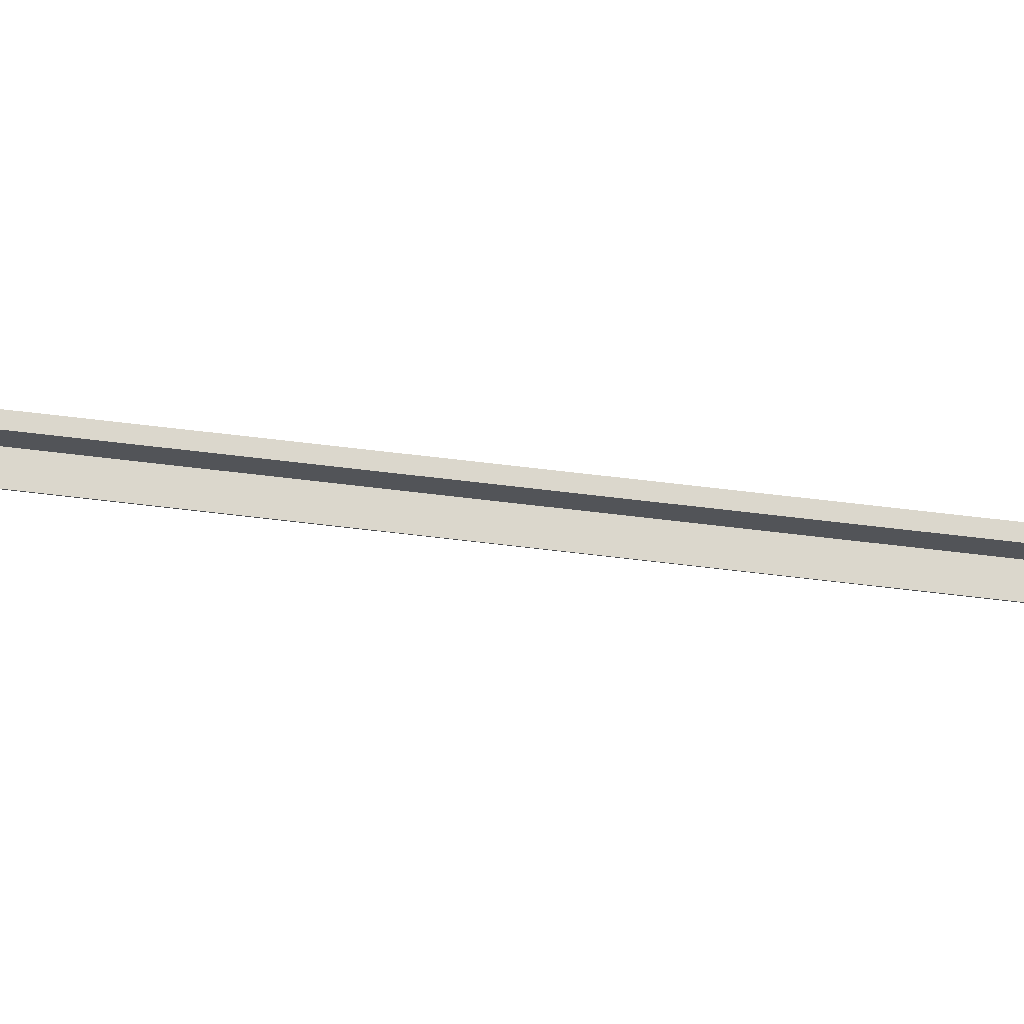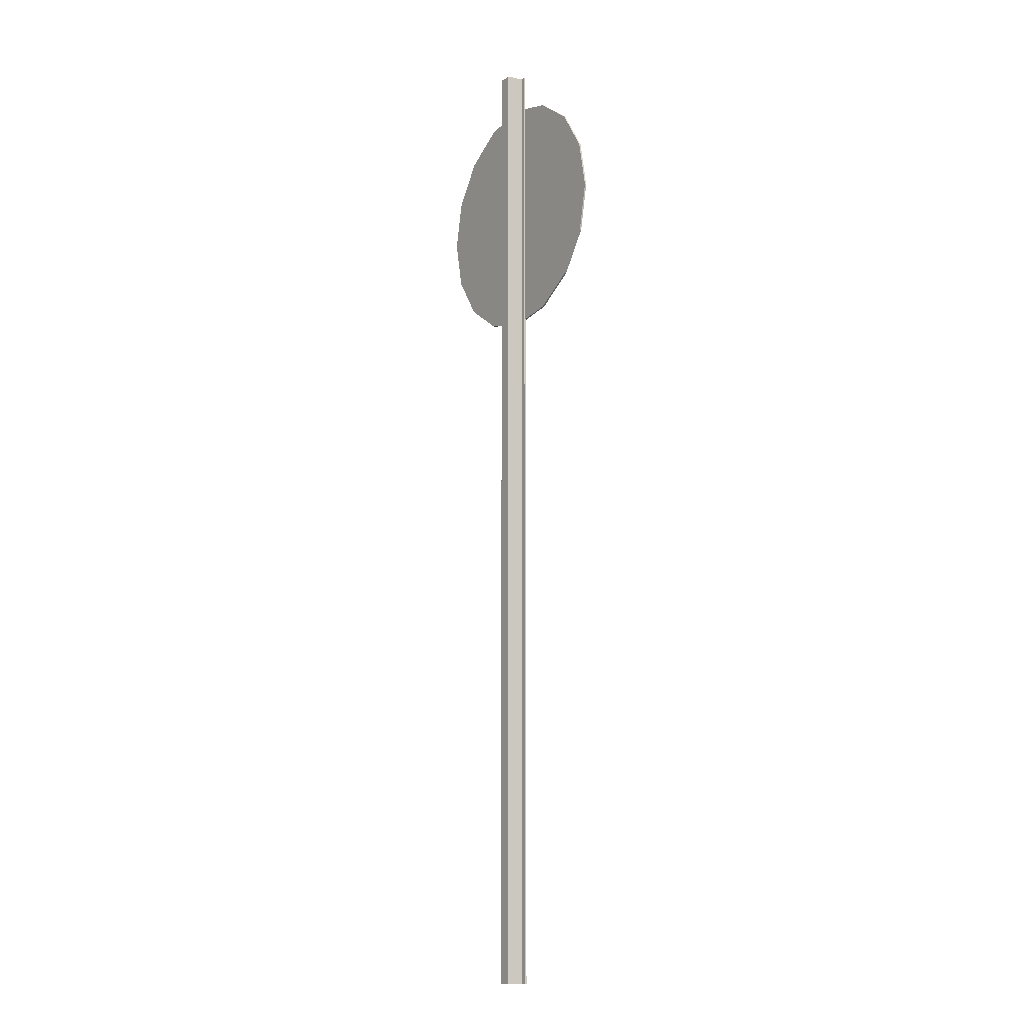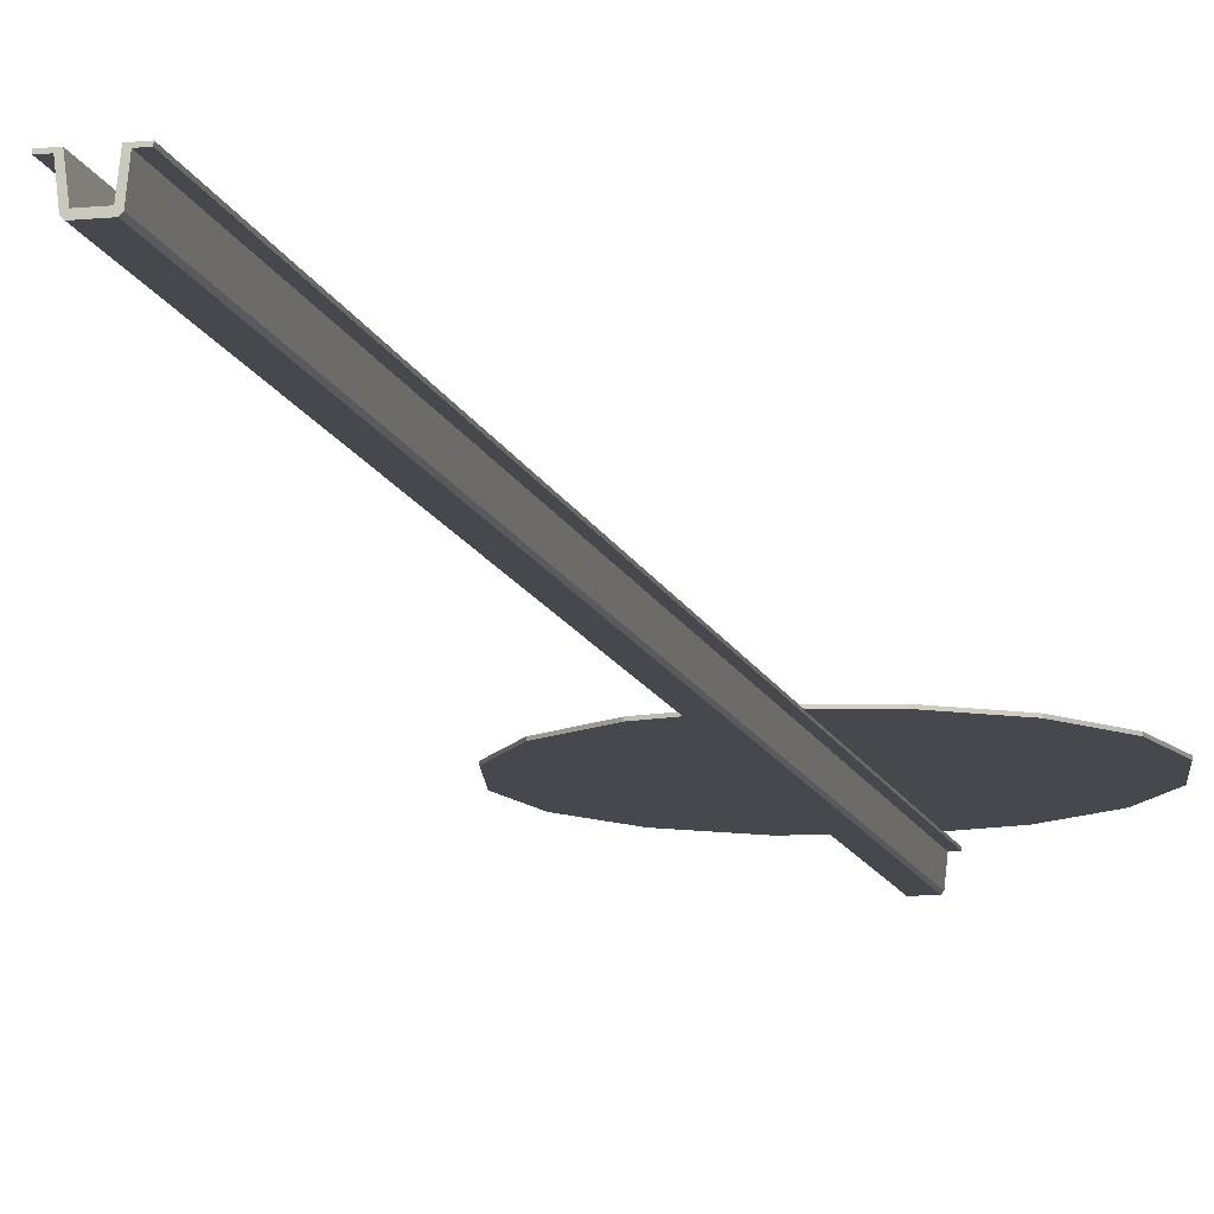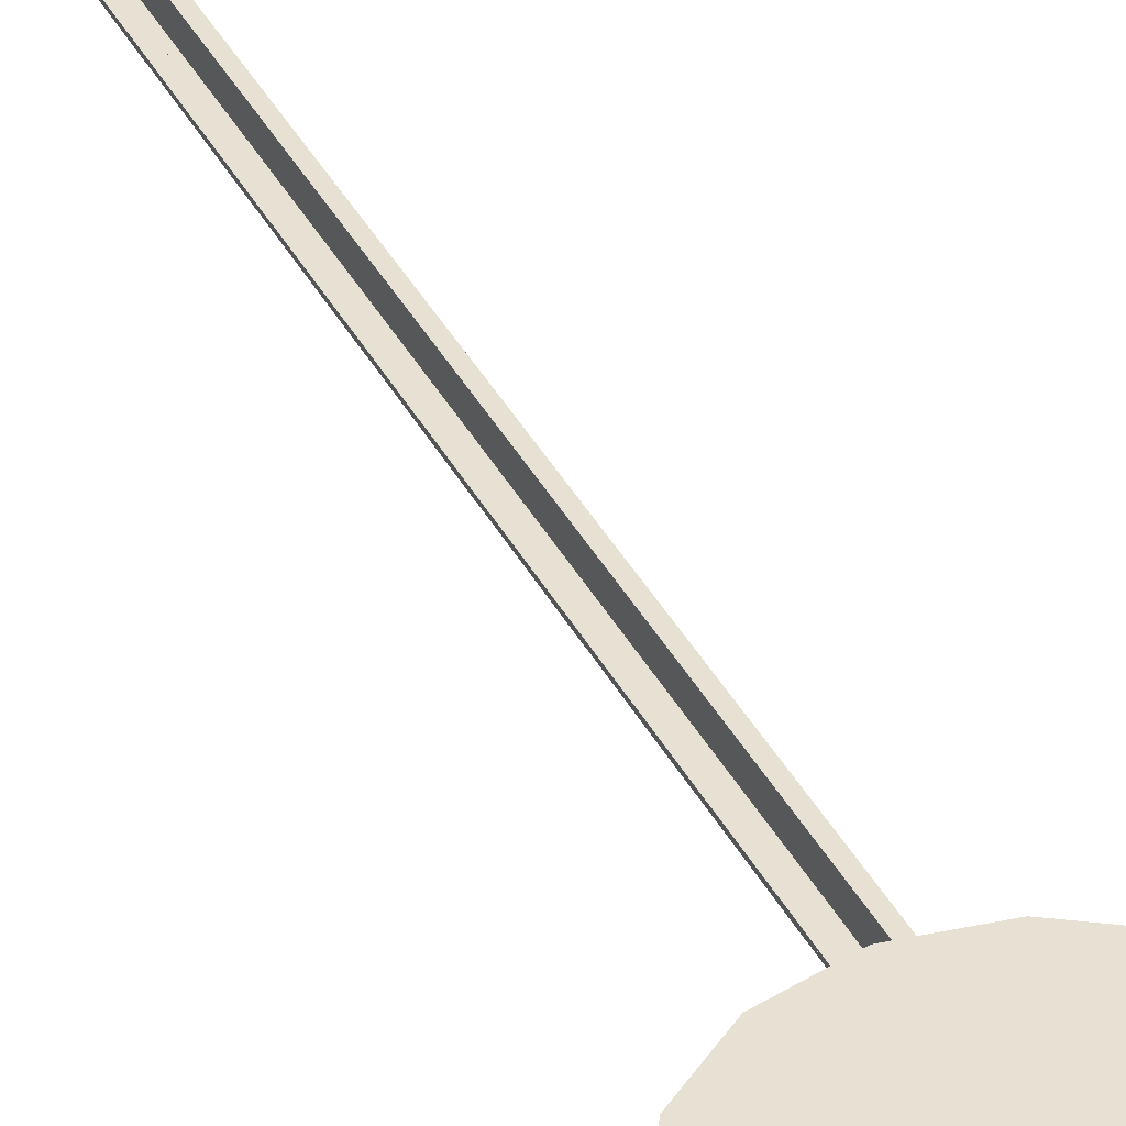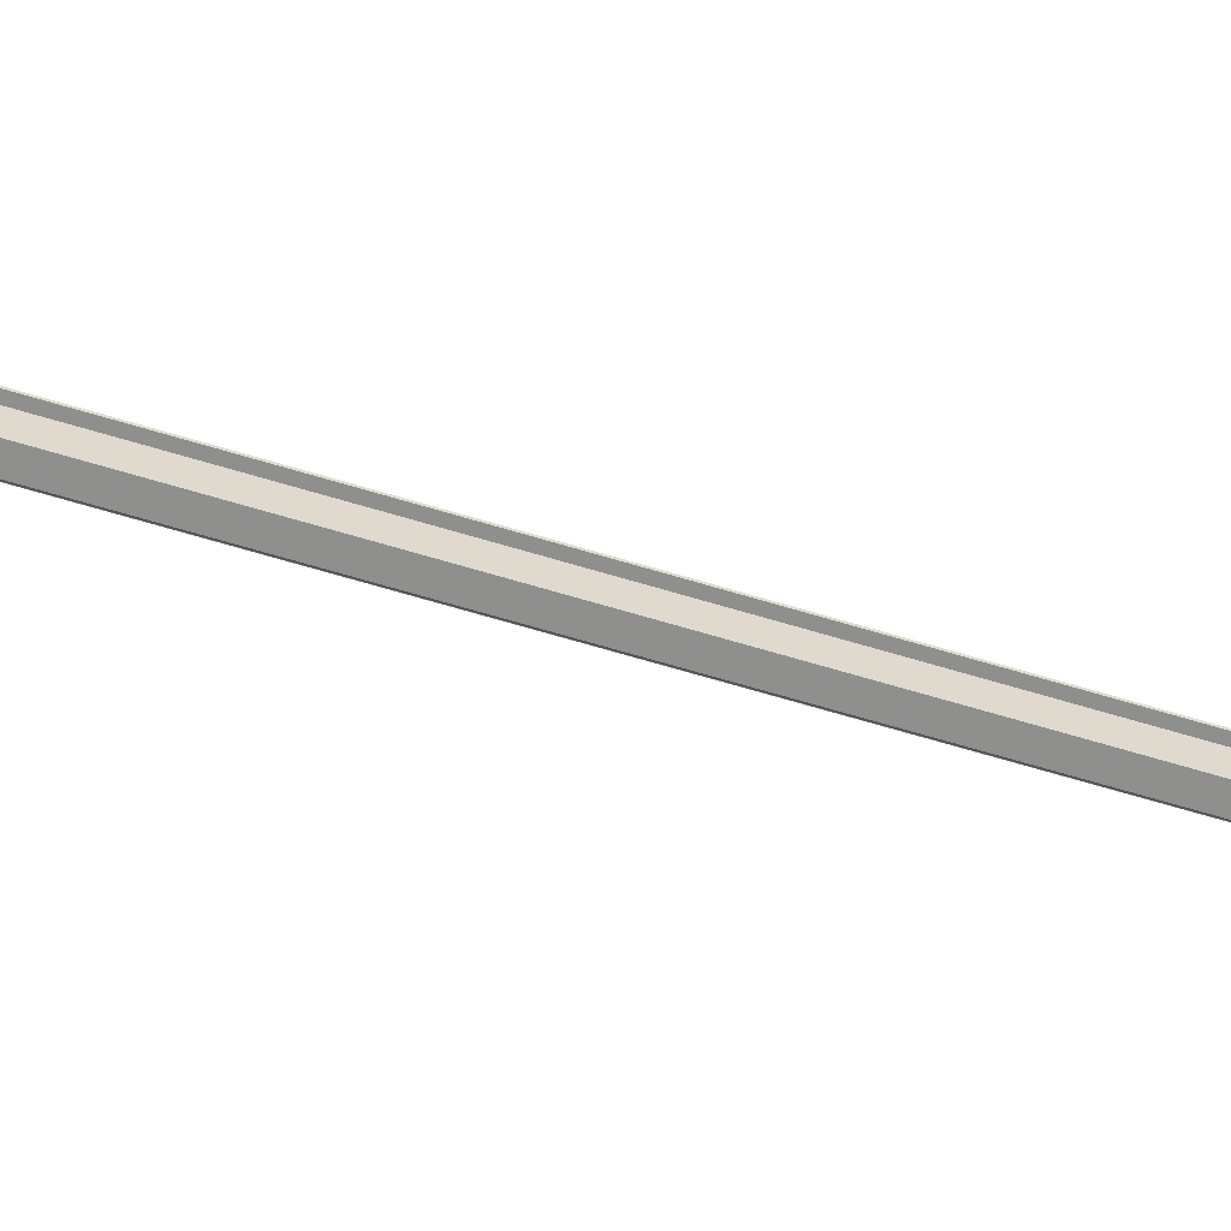
<metadata>
{"format":"obj","ext":"obj","renderer":"f3d","projection":"perspective","resolution":1024,"background":"white","views":[{"elev":73.3,"azim":-83.4,"up":"+Z"},{"elev":-10.3,"azim":-124.6,"up":"+Y"},{"elev":-11.7,"azim":13.7,"up":"+Z"},{"elev":39.5,"azim":154.2,"up":"+Z"},{"elev":-65.2,"azim":73.0,"up":"+Z"}]}
</metadata>
<code>
o Object_368_Object_182
v -1.434 9.035 0.08077
v -1.434 9.035 0.08077
v -1.434 9.035 0.08077
v -1.434 9.035 0.1001
v -1.434 9.035 0.1001
v -1.434 9.035 0.1001
v -1.325 9.584 0.08077
v -1.325 9.584 0.08077
v -1.325 9.584 0.08077
v -1.325 9.584 0.1001
v -1.325 9.584 0.1001
v -1.325 9.584 0.1001
v -1.325 8.487 0.08077
v -1.325 8.487 0.08077
v -1.325 8.487 0.08077
v -1.325 8.487 0.1001
v -1.325 8.487 0.1001
v -1.325 8.487 0.1001
v -1.014 8.021 0.08077
v -1.014 8.021 0.08077
v -1.014 8.021 0.08077
v -1.014 8.021 0.1001
v -1.014 8.021 0.1001
v -1.014 8.021 0.1001
v -1.014 10.05 0.08077
v -1.014 10.05 0.08077
v -1.014 10.05 0.08077
v -1.014 10.05 0.1001
v -1.014 10.05 0.1001
v -1.014 10.05 0.1001
v -0.5488 10.36 0.08077
v -0.5488 10.36 0.08077
v -0.5488 10.36 0.08077
v -0.5488 10.36 0.1001
v -0.5488 10.36 0.1001
v -0.5488 10.36 0.1001
v -0.5488 7.711 0.08077
v -0.5488 7.711 0.08077
v -0.5488 7.711 0.08077
v -0.5488 7.711 0.1001
v -0.5488 7.711 0.1001
v -0.5488 7.711 0.1001
v -0.1679 -0.4968 0.08384
v -0.1679 -0.4968 0.08384
v -0.1679 -0.4968 0.08384
v -0.1679 10.86 0.08384
v -0.1679 10.86 0.08384
v -0.1679 10.86 0.08384
v -0.1657 -0.4968 0.06728
v -0.1657 -0.4968 0.06728
v -0.1657 -0.4968 0.06728
v -0.1657 10.86 0.06728
v -0.1657 10.86 0.06728
v -0.1657 10.86 0.06728
v -0.1067 -0.4968 0.06728
v -0.1067 -0.4968 0.06728
v -0.1067 -0.4968 0.06728
v -0.1067 10.86 0.06728
v -0.1067 10.86 0.06728
v -0.1067 10.86 0.06728
v -0.08859 -0.4968 -0.1009
v -0.08859 -0.4968 -0.1009
v -0.08859 -0.4968 -0.1009
v -0.08859 10.86 -0.1009
v -0.08859 10.86 -0.1009
v -0.08859 10.86 -0.1009
v -0.08111 -0.4968 0.08384
v -0.08111 -0.4968 0.08384
v -0.08111 -0.4968 0.08384
v -0.08111 10.86 0.08384
v -0.08111 10.86 0.08384
v -0.08111 10.86 0.08384
v -0.0728 -0.4968 -0.1169
v -0.0728 -0.4968 -0.1169
v -0.0728 -0.4968 -0.1169
v -0.0728 10.86 -0.1169
v -0.0728 10.86 -0.1169
v -0.0728 10.86 -0.1169
v -0.06119 -0.4968 -0.08446
v -0.06119 -0.4968 -0.08446
v -0.06119 -0.4968 -0.08446
v -0.06119 10.86 -0.08446
v -0.06119 10.86 -0.08446
v -0.06119 10.86 -0.08446
v -0 7.601 0.08077
v -0 7.601 0.08077
v -0 7.601 0.08077
v -0 7.601 0.1001
v -0 7.601 0.1001
v -0 7.601 0.1001
v 0 10.47 0.08077
v 0 10.47 0.08077
v 0 10.47 0.08077
v 0 10.47 0.1001
v 0 10.47 0.1001
v 0 10.47 0.1001
v 0.06119 -0.4968 -0.08446
v 0.06119 -0.4968 -0.08446
v 0.06119 -0.4968 -0.08446
v 0.06119 10.86 -0.08446
v 0.06119 10.86 -0.08446
v 0.06119 10.86 -0.08446
v 0.0728 -0.4968 -0.1169
v 0.0728 -0.4968 -0.1169
v 0.0728 -0.4968 -0.1169
v 0.0728 10.86 -0.1169
v 0.0728 10.86 -0.1169
v 0.0728 10.86 -0.1169
v 0.08111 -0.4968 0.08384
v 0.08111 -0.4968 0.08384
v 0.08111 -0.4968 0.08384
v 0.08111 10.86 0.08384
v 0.08111 10.86 0.08384
v 0.08111 10.86 0.08384
v 0.0886 -0.4968 -0.1009
v 0.0886 -0.4968 -0.1009
v 0.0886 -0.4968 -0.1009
v 0.0886 10.86 -0.1009
v 0.0886 10.86 -0.1009
v 0.0886 10.86 -0.1009
v 0.1067 -0.4968 0.06728
v 0.1067 -0.4968 0.06728
v 0.1067 -0.4968 0.06728
v 0.1067 10.86 0.06728
v 0.1067 10.86 0.06728
v 0.1067 10.86 0.06728
v 0.1657 -0.4968 0.06728
v 0.1657 -0.4968 0.06728
v 0.1657 -0.4968 0.06728
v 0.1657 10.86 0.06728
v 0.1657 10.86 0.06728
v 0.1657 10.86 0.06728
v 0.1679 -0.4968 0.08384
v 0.1679 -0.4968 0.08384
v 0.1679 -0.4968 0.08384
v 0.1679 10.86 0.08384
v 0.1679 10.86 0.08384
v 0.1679 10.86 0.08384
v 0.5488 7.711 0.08077
v 0.5488 7.711 0.08077
v 0.5488 7.711 0.08077
v 0.5488 7.711 0.1001
v 0.5488 7.711 0.1001
v 0.5488 7.711 0.1001
v 0.5488 10.36 0.08077
v 0.5488 10.36 0.08077
v 0.5488 10.36 0.08077
v 0.5488 10.36 0.1001
v 0.5488 10.36 0.1001
v 0.5488 10.36 0.1001
v 1.014 8.021 0.08077
v 1.014 8.021 0.08077
v 1.014 8.021 0.08077
v 1.014 8.021 0.1001
v 1.014 8.021 0.1001
v 1.014 8.021 0.1001
v 1.014 10.05 0.08077
v 1.014 10.05 0.08077
v 1.014 10.05 0.08077
v 1.014 10.05 0.1001
v 1.014 10.05 0.1001
v 1.014 10.05 0.1001
v 1.325 8.487 0.08077
v 1.325 8.487 0.08077
v 1.325 8.487 0.08077
v 1.325 8.487 0.1001
v 1.325 8.487 0.1001
v 1.325 8.487 0.1001
v 1.325 9.584 0.08077
v 1.325 9.584 0.08077
v 1.325 9.584 0.08077
v 1.325 9.584 0.1001
v 1.325 9.584 0.1001
v 1.325 9.584 0.1001
v 1.434 9.035 0.08077
v 1.434 9.035 0.08077
v 1.434 9.035 0.08077
v 1.434 9.035 0.1001
v 1.434 9.035 0.1001
v 1.434 9.035 0.1001
f 66 60 71
f 66 71 83
f 121 110 98
f 121 98 115
f 115 98 79
f 115 79 63
f 56 63 79
f 56 79 67
f 125 118 102
f 125 102 114
f 56 67 44
f 56 44 50
f 125 114 137
f 125 137 131
f 99 101 82
f 99 82 80
f 66 83 102
f 66 102 118
f 75 77 106
f 75 106 104
f 115 63 74
f 115 74 103
f 66 118 107
f 66 107 78
f 113 111 134
f 113 134 136
f 122 124 130
f 122 130 128
f 71 60 54
f 71 54 48
f 110 121 127
f 110 127 133
f 59 57 51
f 59 51 53
f 68 70 47
f 68 47 45
f 9 15 3
f 15 9 27
f 15 27 21
f 21 27 33
f 21 33 39
f 39 33 92
f 39 92 86
f 86 92 139
f 139 92 145
f 139 145 151
f 151 145 157
f 151 157 169
f 151 169 163
f 163 169 175
f 18 12 6
f 12 18 30
f 30 18 24
f 30 24 42
f 30 42 36
f 36 42 95
f 95 42 89
f 95 89 142
f 95 142 148
f 148 142 154
f 148 154 160
f 160 154 166
f 160 166 172
f 172 166 178
f 55 58 64
f 55 64 61
f 119 116 105
f 119 105 108
f 117 120 126
f 117 126 123
f 109 112 100
f 109 100 97
f 72 69 81
f 72 81 84
f 62 65 76
f 62 76 73
f 129 132 138
f 129 138 135
f 52 49 43
f 52 43 46
f 158 147 150
f 158 150 161
f 20 37 40
f 20 40 23
f 146 93 96
f 146 96 149
f 87 140 143
f 87 143 90
f 38 85 88
f 38 88 41
f 91 32 35
f 91 35 94
f 141 152 155
f 141 155 144
f 31 26 29
f 31 29 34
f 153 164 167
f 153 167 156
f 25 8 11
f 25 11 28
f 165 176 179
f 165 179 168
f 7 2 5
f 7 5 10
f 177 171 174
f 177 174 180
f 1 13 16
f 1 16 4
f 170 159 162
f 170 162 173
f 14 19 22
f 14 22 17

</code>
